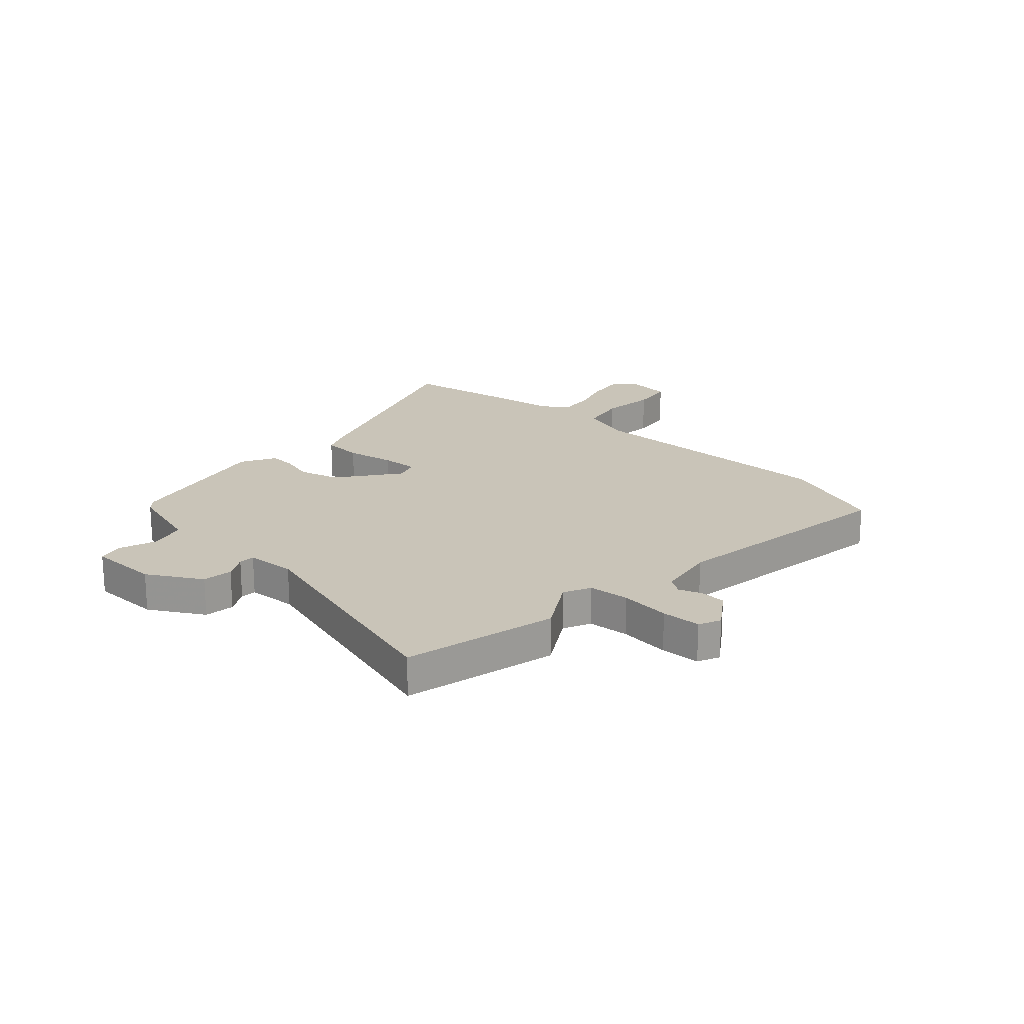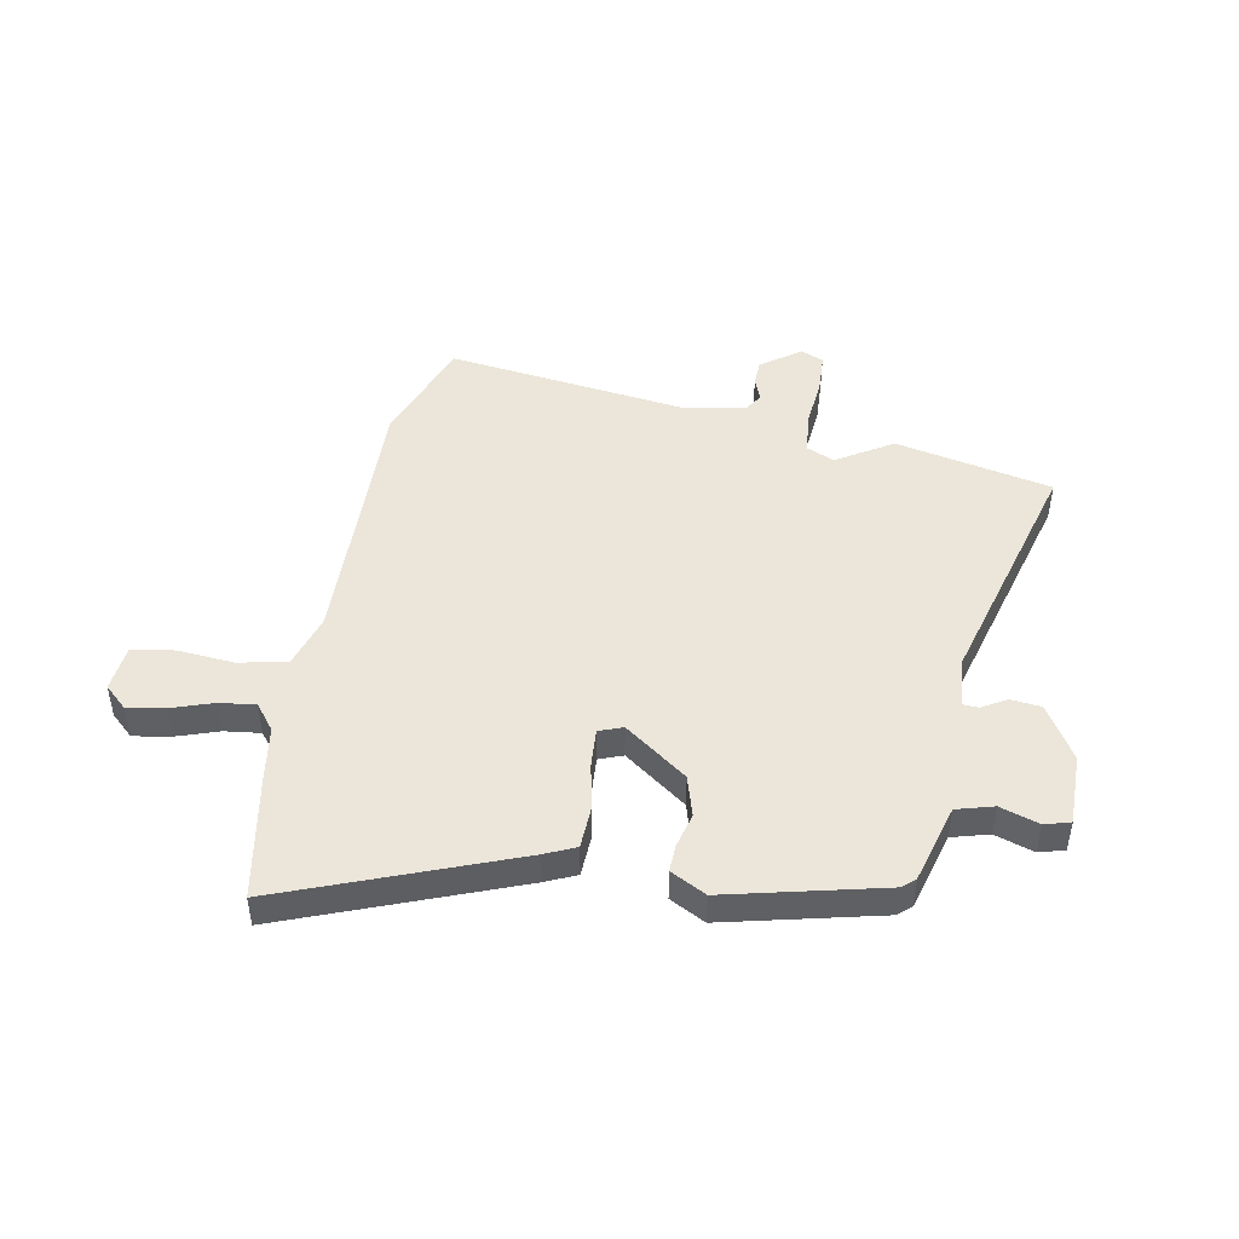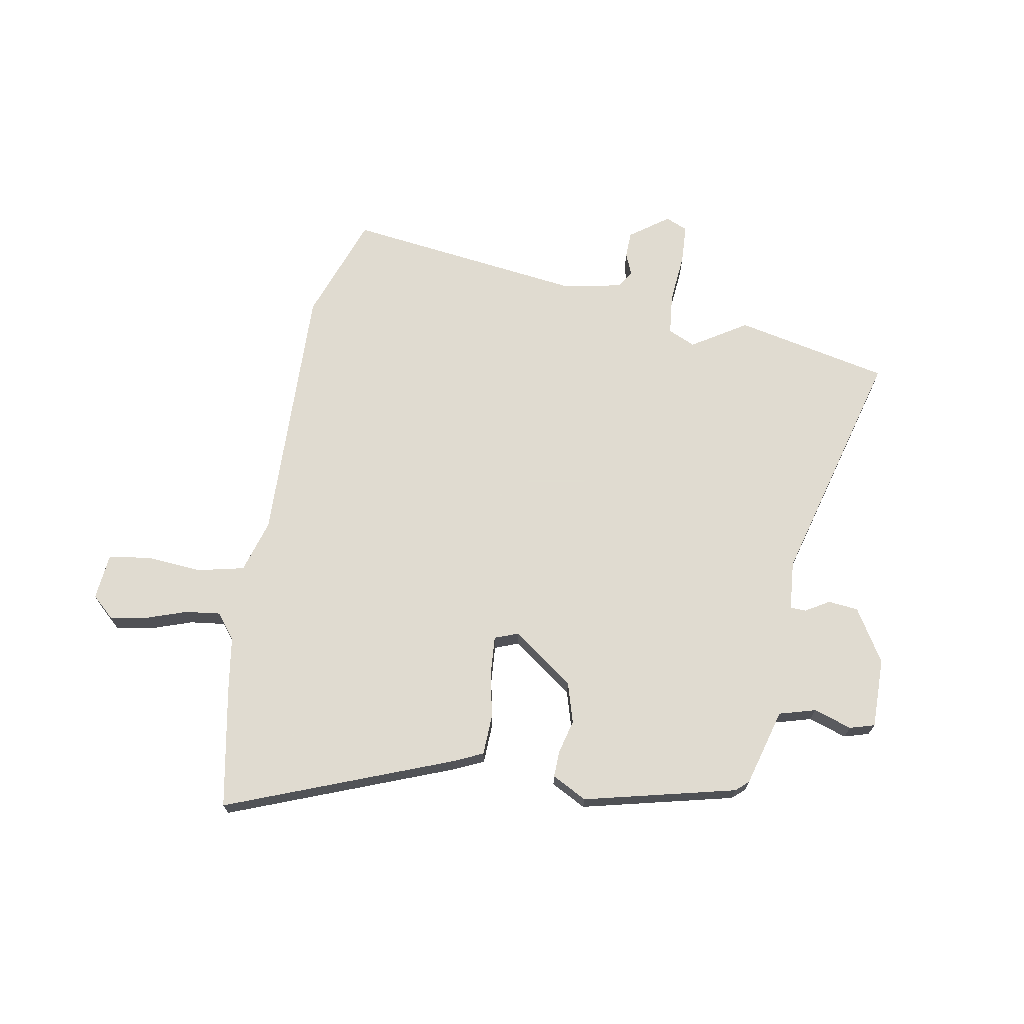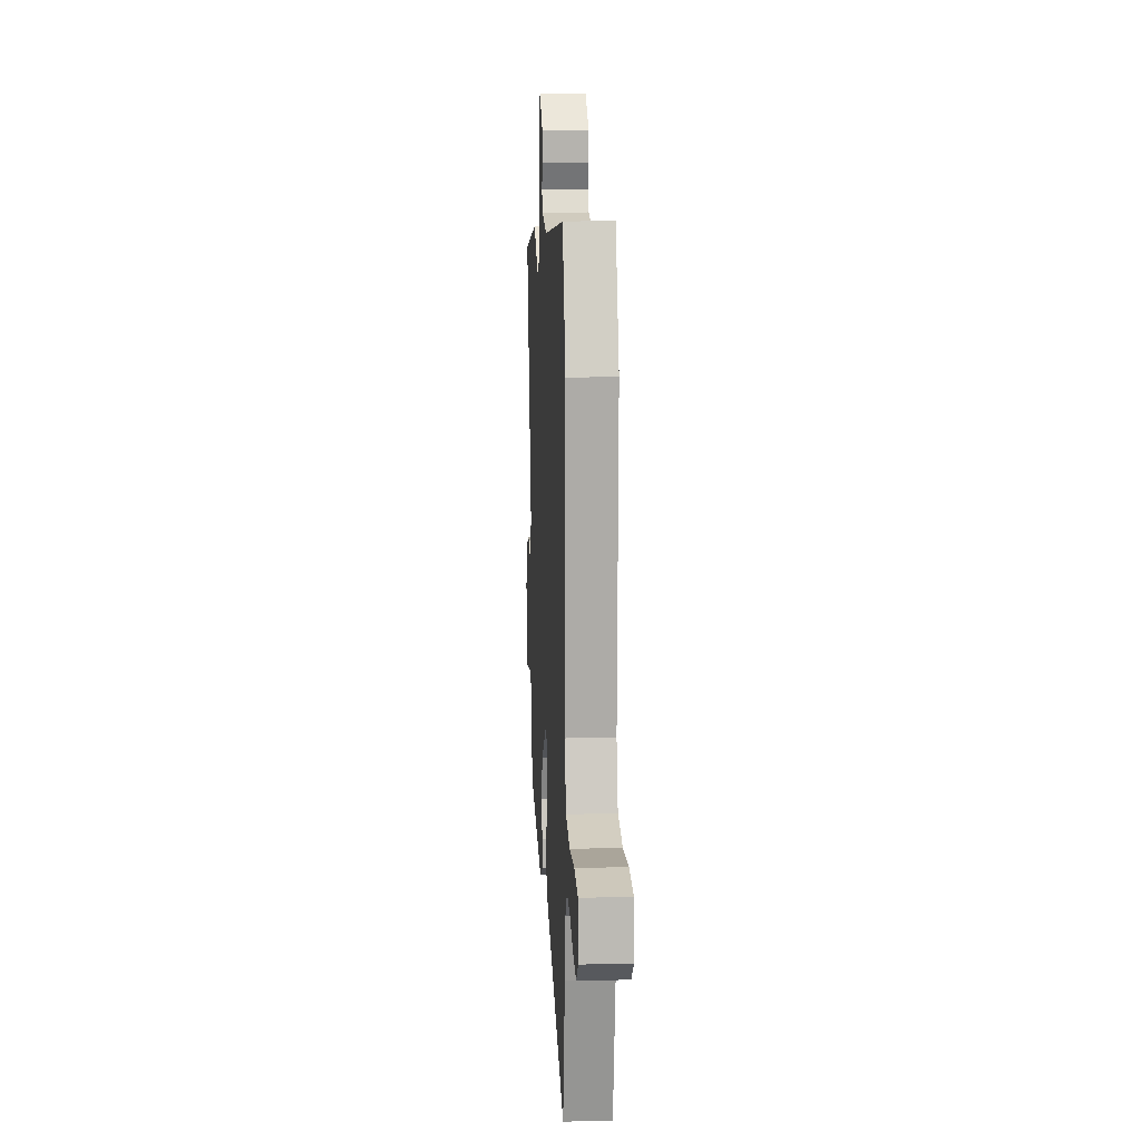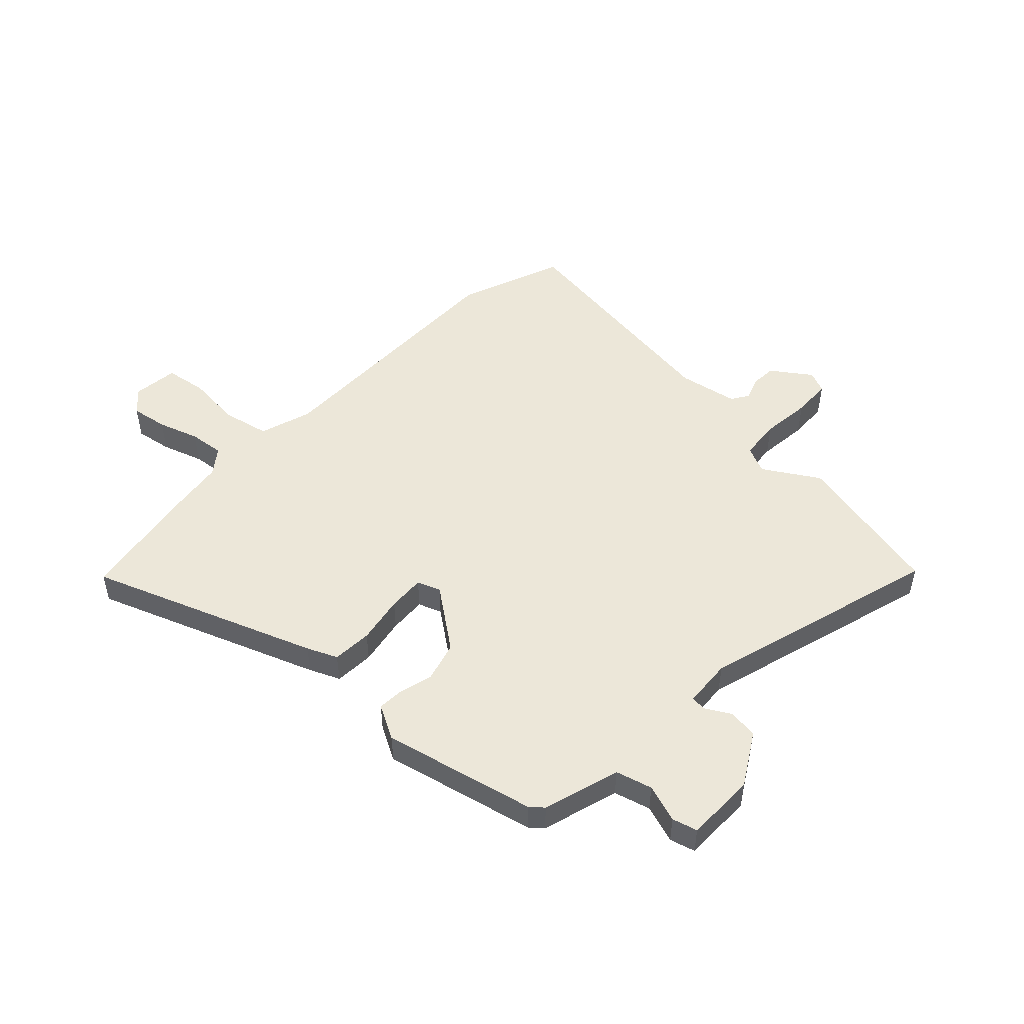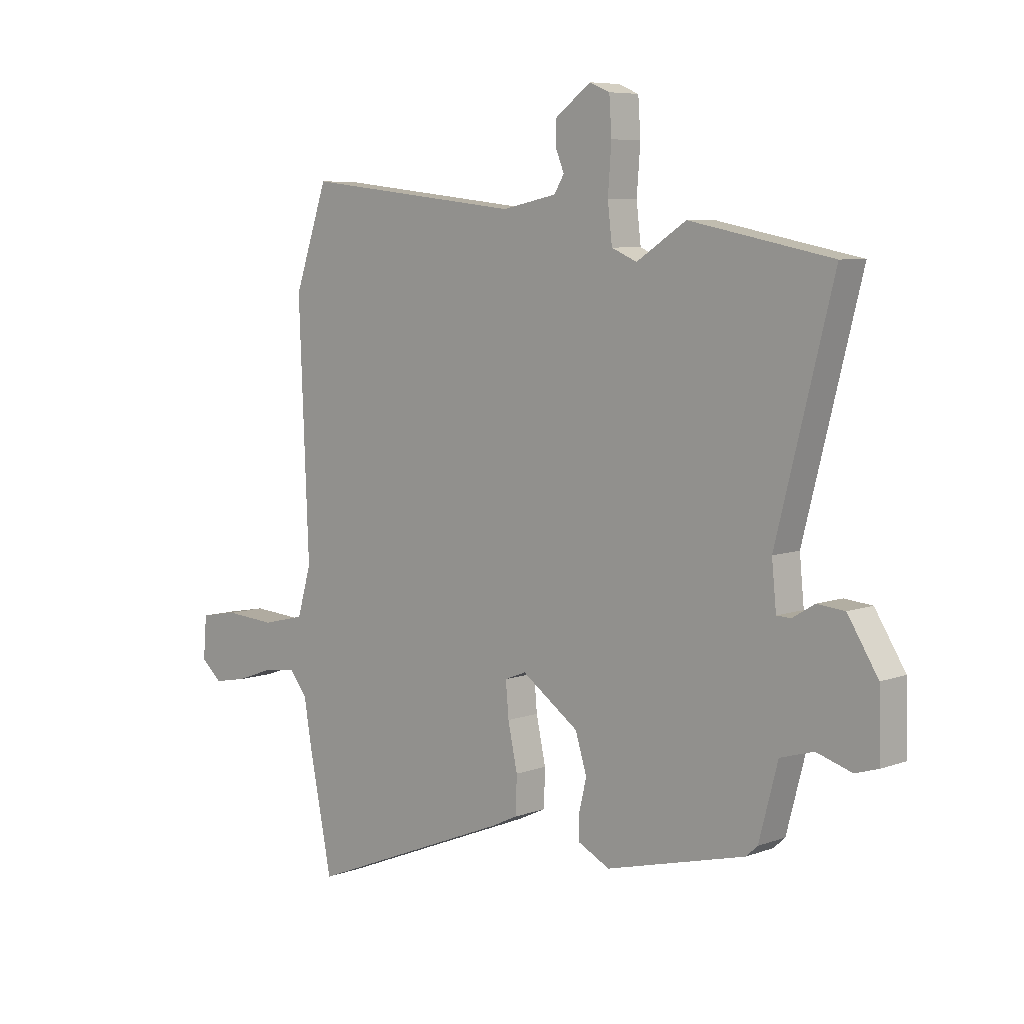
<metadata>
{"format":"obj","ext":"obj","renderer":"f3d","projection":"perspective","resolution":1024,"background":"white","views":[{"elev":20.2,"azim":-45.6,"up":"+Y"},{"elev":46.8,"azim":-168.5,"up":"+Y"},{"elev":69.8,"azim":-169.1,"up":"+Y"},{"elev":11.6,"azim":86.7,"up":"+Z"},{"elev":49.6,"azim":-135.0,"up":"+Y"},{"elev":6.9,"azim":-136.6,"up":"+Z"}]}
</metadata>
<code>
v 0.513 0.07 -0.437
v 0.468 0.07 -0.662
v 0.055 0.07 -0.495
v 0 0.07 -0.469
v -0.002 0.07 -0.395
v 0.017 0.07 -0.306
v 0.023 0.07 -0.237
v -0.02 0.07 -0.22
v -0.135 0.07 -0.301
v -0.158 0.07 -0.375
v -0.143 0.07 -0.438
v -0.142 0.07 -0.487
v -0.207 0.07 -0.52
v -0.488 0.07 -0.448
v -0.511 0.07 -0.427
v -0.549 0.07 -0.283
v -0.616 0.07 -0.263
v -0.687 0.07 -0.285
v -0.733 0.07 -0.271
v -0.73 0.07 -0.141
v -0.669 0.07 -0.044
v -0.613 0.07 -0.039
v -0.569 0.07 -0.066
v -0.54 0.07 -0.065
v -0.531 0.07 0.026
v -0.645 0.07 0.471
v -0.359 0.07 0.528
v -0.259 0.07 0.463
v -0.208 0.07 0.485
v -0.199 0.07 0.561
v -0.206 0.07 0.654
v -0.201 0.07 0.727
v -0.16 0.07 0.744
v -0.089 0.07 0.691
v -0.088 0.07 0.643
v -0.105 0.07 0.602
v -0.085 0.07 0.569
v 0.025 0.07 0.546
v 0.467 0.07 0.596
v 0.535 0.07 0.399
v 0.515 0.07 -0.092
v 0.543 0.07 -0.19
v 0.63 0.07 -0.211
v 0.733 0.07 -0.204
v 0.81 0.07 -0.218
v 0.817 0.07 -0.303
v 0.775 0.07 -0.34
v 0.707 0.07 -0.327
v 0.632 0.07 -0.3
v 0.567 0.07 -0.291
v 0.53 0.07 -0.337
v 0.513 0 -0.437
v 0.468 0 -0.662
v 0.055 0 -0.495
v 0 0 -0.469
v -0.002 0 -0.395
v 0.017 0 -0.306
v 0.023 0 -0.237
v -0.02 0 -0.22
v -0.135 0 -0.301
v -0.158 0 -0.375
v -0.143 0 -0.438
v -0.142 0 -0.487
v -0.207 0 -0.52
v -0.488 0 -0.448
v -0.511 0 -0.427
v -0.549 0 -0.283
v -0.616 0 -0.263
v -0.687 0 -0.285
v -0.733 0 -0.271
v -0.73 0 -0.141
v -0.669 0 -0.044
v -0.613 0 -0.039
v -0.569 0 -0.066
v -0.54 0 -0.065
v -0.531 0 0.026
v -0.645 0 0.471
v -0.359 0 0.528
v -0.259 0 0.463
v -0.208 0 0.485
v -0.199 0 0.561
v -0.206 0 0.654
v -0.201 0 0.727
v -0.16 0 0.744
v -0.089 0 0.691
v -0.088 0 0.643
v -0.105 0 0.602
v -0.085 0 0.569
v 0.025 0 0.546
v 0.467 0 0.596
v 0.535 0 0.399
v 0.515 0 -0.092
v 0.543 0 -0.19
v 0.63 0 -0.211
v 0.733 0 -0.204
v 0.81 0 -0.218
v 0.817 0 -0.303
v 0.775 0 -0.34
v 0.707 0 -0.327
v 0.632 0 -0.3
v 0.567 0 -0.291
v 0.53 0 -0.337
f 47 48 49
f 46 47 49
f 45 46 49
f 44 45 49
f 43 44 49
f 42 43 49 50
f 41 42 50 51
f 38 39 40 41
f 51 1 2
f 41 51 2
f 38 41 2
f 37 38 2
f 34 35 36
f 33 34 36
f 32 33 36
f 31 32 36
f 30 31 36
f 36 37 2
f 30 36 2
f 29 30 2
f 25 26 27 28
f 24 25 28 29
f 21 22 23
f 20 21 23
f 19 20 23
f 18 19 23
f 17 18 23
f 16 17 23 24
f 15 16 24
f 14 15 24
f 13 14 24
f 12 13 24
f 11 12 24
f 10 11 24
f 9 10 24 29
f 4 5 6
f 3 4 6
f 2 3 6
f 2 6 7
f 29 2 7
f 8 9 29
f 7 8 29
f 100 99 98
f 100 98 97
f 100 97 96
f 100 96 95
f 100 95 94
f 101 100 94 93
f 102 101 93 92
f 92 91 90 89
f 53 52 102
f 53 102 92
f 53 92 89
f 53 89 88
f 87 86 85
f 87 85 84
f 87 84 83
f 87 83 82
f 87 82 81
f 53 88 87
f 53 87 81
f 53 81 80
f 79 78 77 76
f 80 79 76 75
f 74 73 72
f 74 72 71
f 74 71 70
f 74 70 69
f 74 69 68
f 75 74 68 67
f 75 67 66
f 75 66 65
f 75 65 64
f 75 64 63
f 75 63 62
f 75 62 61
f 80 75 61 60
f 57 56 55
f 57 55 54
f 57 54 53
f 58 57 53
f 58 53 80
f 80 60 59
f 80 59 58
f 1 52 53 2
f 2 53 54 3
f 3 54 55 4
f 4 55 56 5
f 5 56 57 6
f 6 57 58 7
f 7 58 59 8
f 8 59 60 9
f 9 60 61 10
f 10 61 62 11
f 11 62 63 12
f 12 63 64 13
f 13 64 65 14
f 14 65 66 15
f 15 66 67 16
f 16 67 68 17
f 17 68 69 18
f 18 69 70 19
f 19 70 71 20
f 20 71 72 21
f 21 72 73 22
f 22 73 74 23
f 23 74 75 24
f 24 75 76 25
f 25 76 77 26
f 26 77 78 27
f 27 78 79 28
f 28 79 80 29
f 29 80 81 30
f 30 81 82 31
f 31 82 83 32
f 32 83 84 33
f 33 84 85 34
f 34 85 86 35
f 35 86 87 36
f 36 87 88 37
f 37 88 89 38
f 38 89 90 39
f 39 90 91 40
f 40 91 92 41
f 41 92 93 42
f 42 93 94 43
f 43 94 95 44
f 44 95 96 45
f 45 96 97 46
f 46 97 98 47
f 47 98 99 48
f 48 99 100 49
f 49 100 101 50
f 50 101 102 51
f 51 102 52 1

</code>
